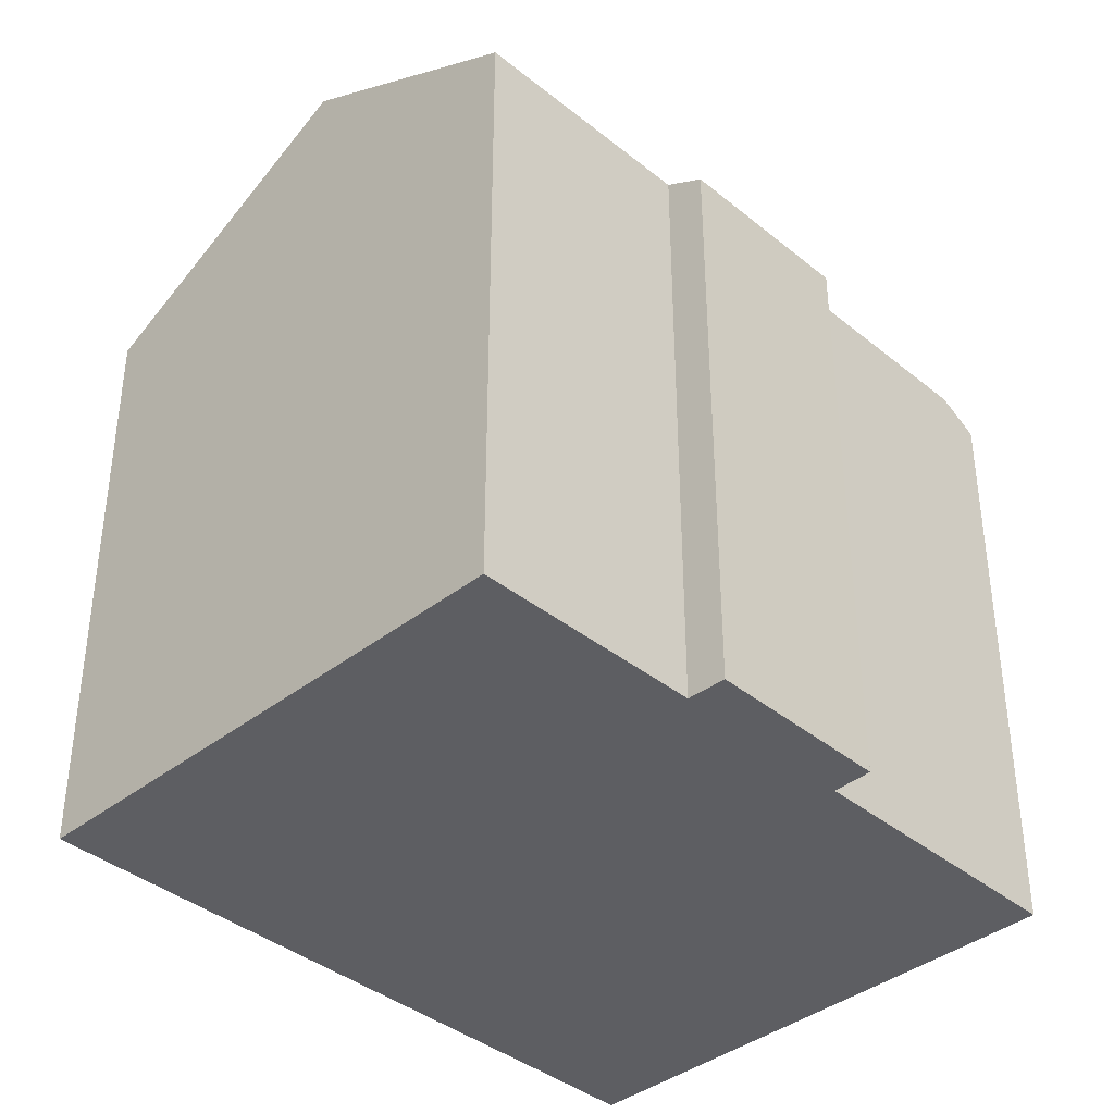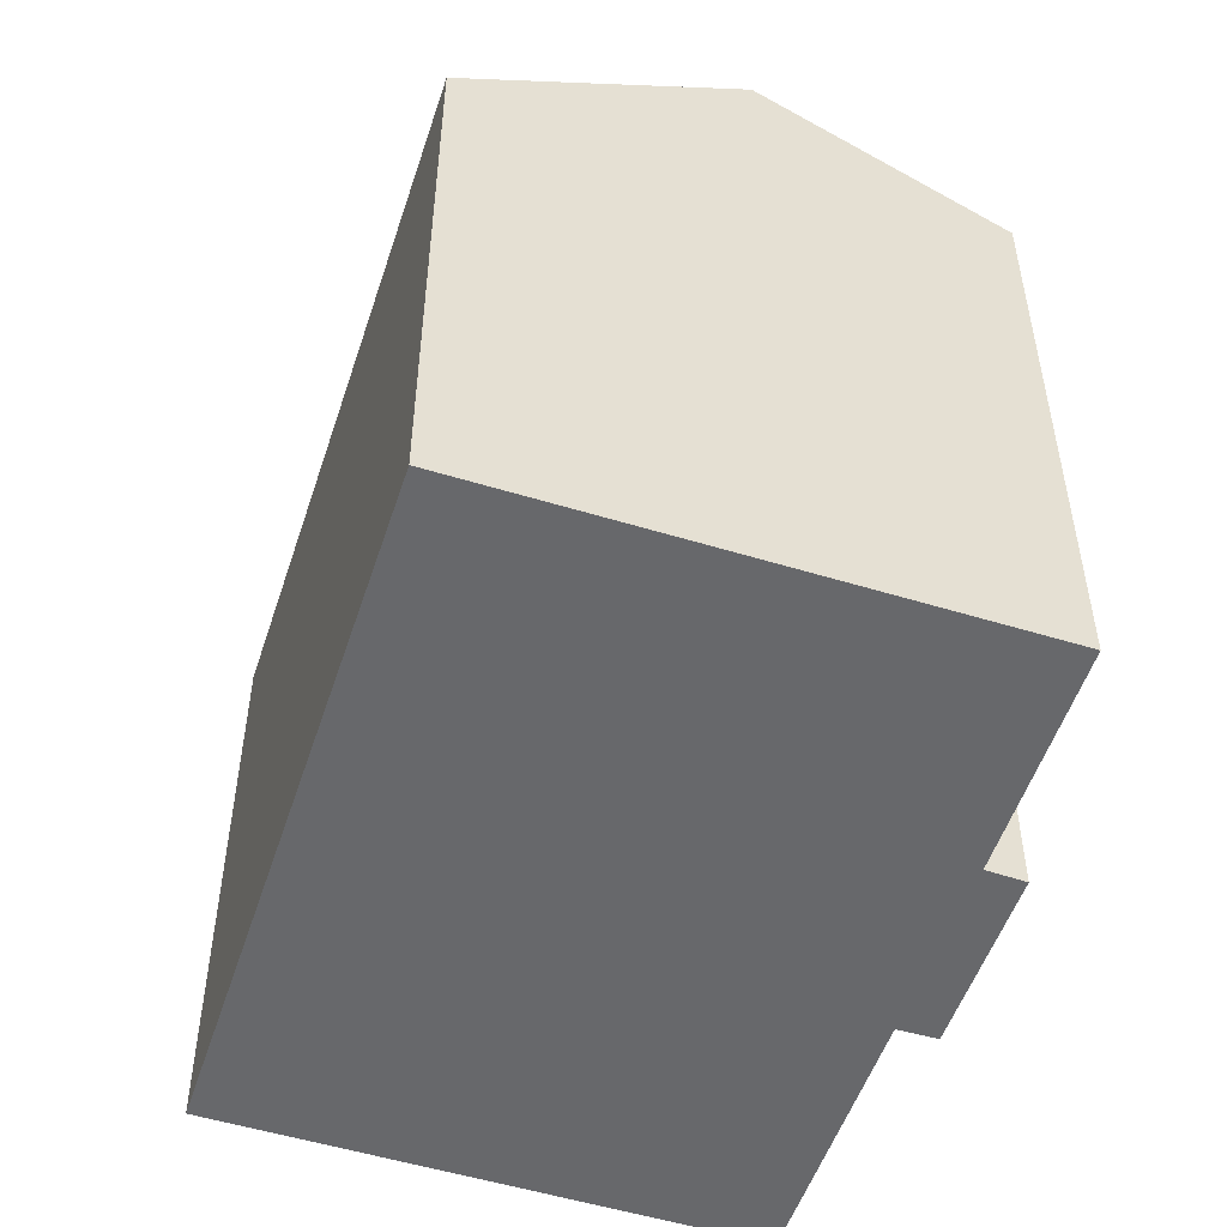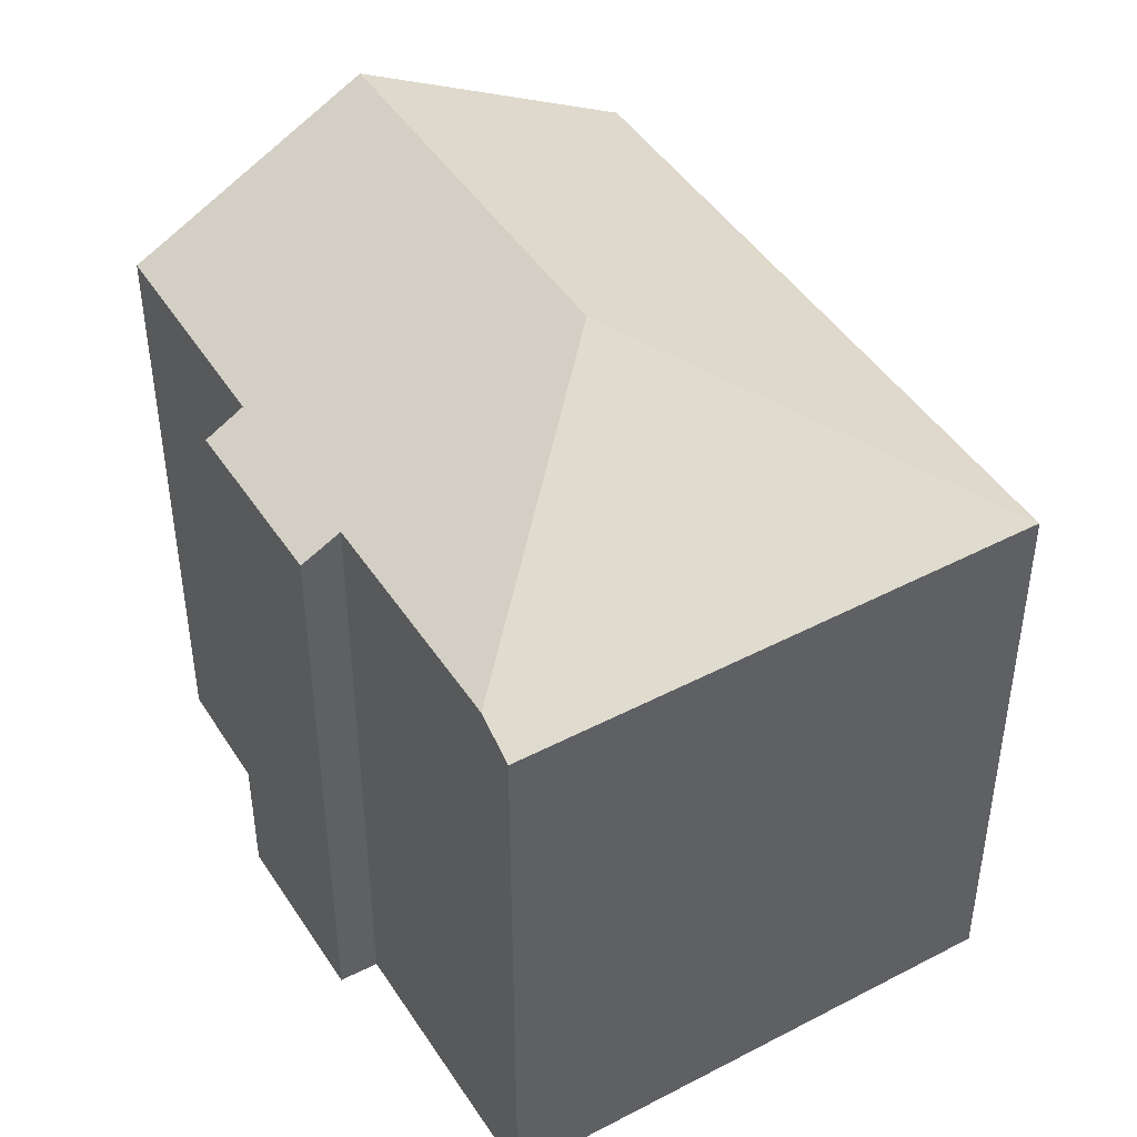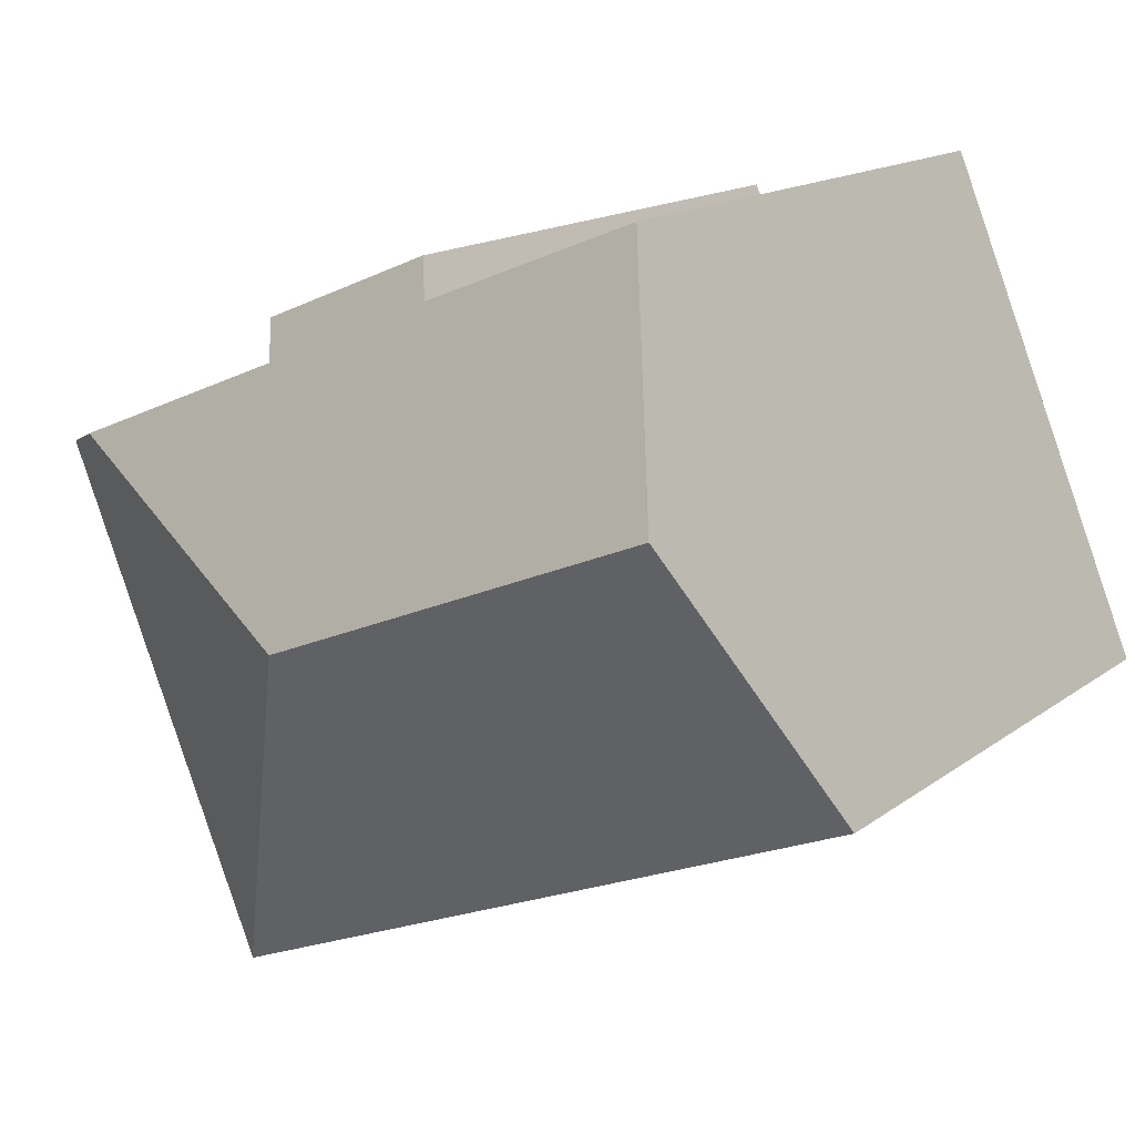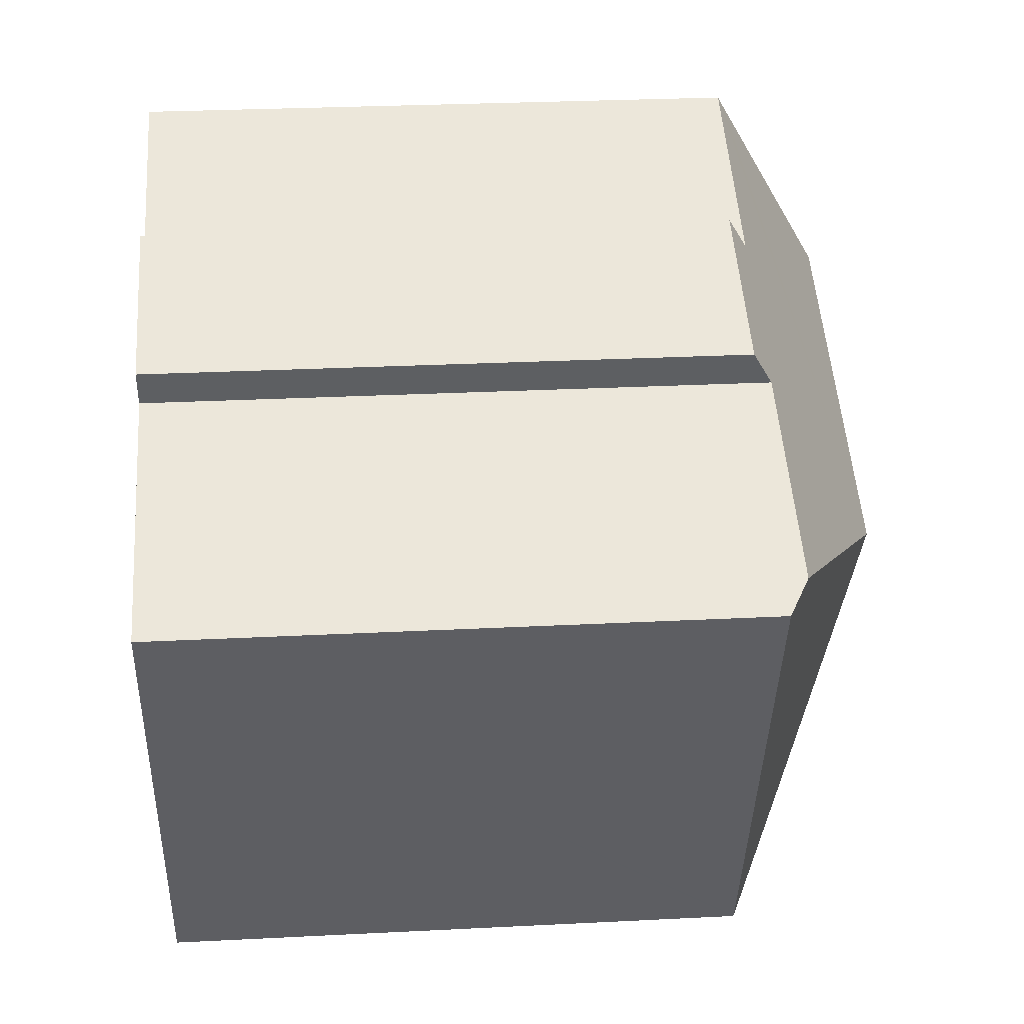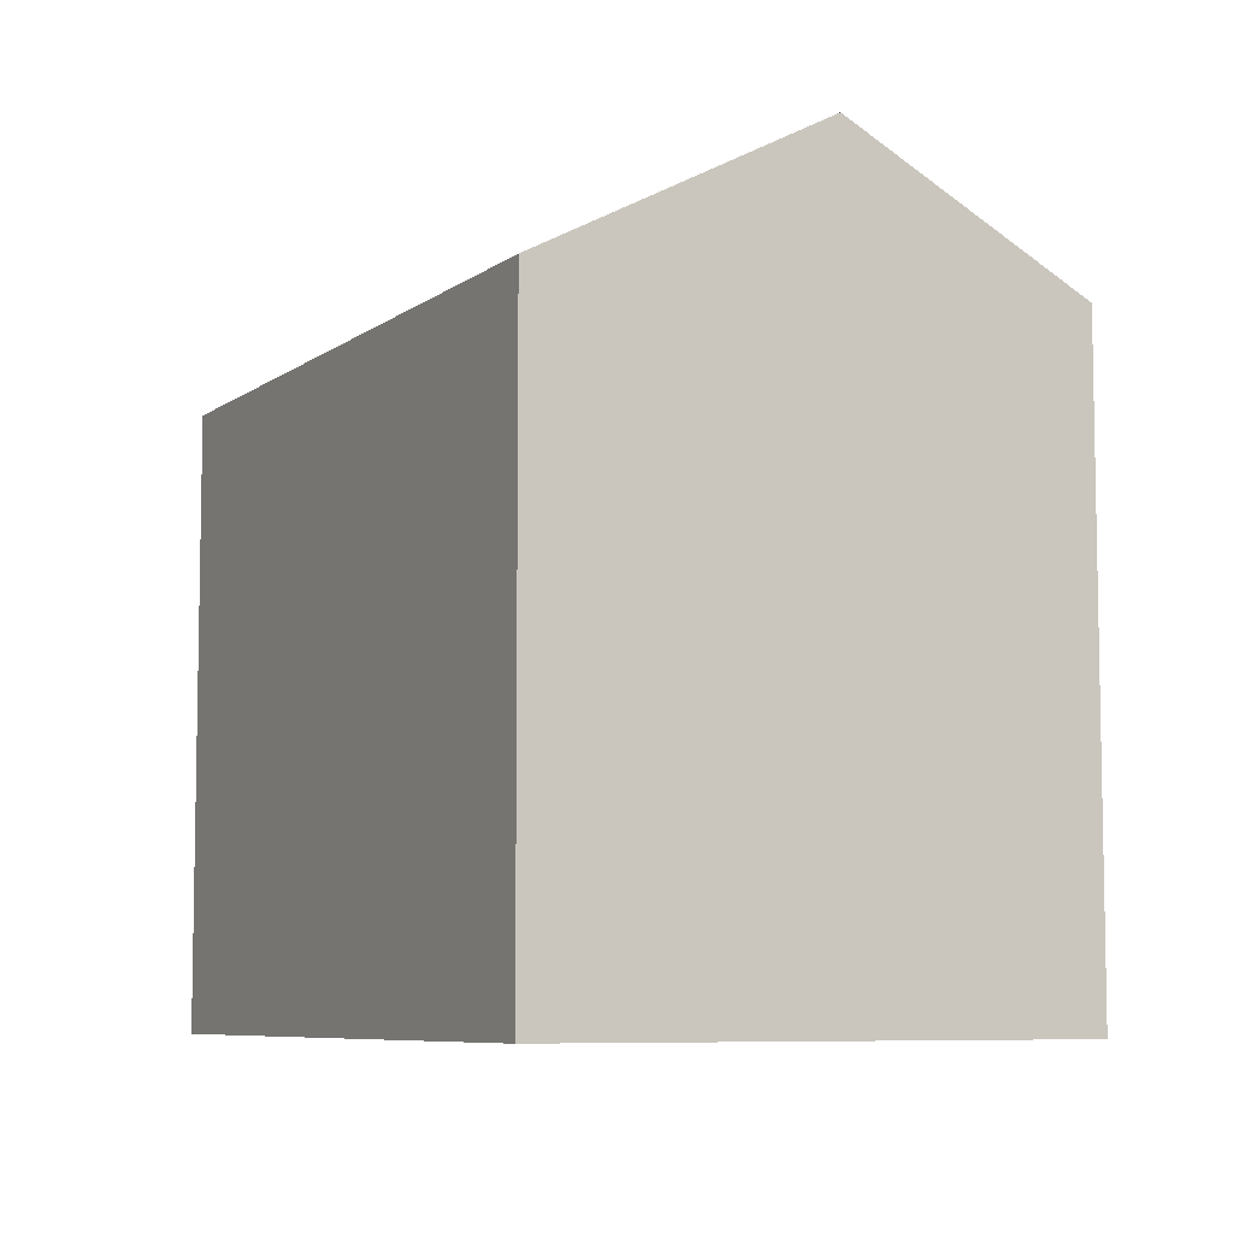
<metadata>
{"format":"obj","ext":"obj","renderer":"f3d","projection":"perspective","resolution":1024,"background":"white","views":[{"elev":-39.0,"azim":-23.3,"up":"+Y"},{"elev":-52.4,"azim":-86.0,"up":"+Y"},{"elev":45.1,"azim":81.3,"up":"+Y"},{"elev":15.1,"azim":-146.8,"up":"+Z"},{"elev":28.3,"azim":85.6,"up":"+Z"},{"elev":-7.4,"azim":-95.5,"up":"+Y"}]}
</metadata>
<code>
v  12.21 18.29 2.716
v  16.08 14.58 -6.479
v  16.07 14.56 -6.507
v  21.1 14.56 5.659
v  20.13 15.1 6.054
v  0.187 14.82 0.457
v  0 14.56 8.917e-16
v  2.692 18.29 6.57
v  14.6 15.09 8.319
v  10.31 15.07 10.09
v  4.999 15.09 12.2
v  4.864 15.28 11.87
v  14.62 14.57 9.376
v  14.96 14.57 9.235
v  10.71 14.56 10.98
v  10.71 -6.725e-16 10.98
v  14.96 -5.655e-16 9.235
v  14.62 -5.741e-16 9.376
v  14.6 -5.094e-16 8.319
v  21.1 -3.465e-16 5.659
v  20.13 -3.707e-16 6.054
v  4.999 -7.472e-16 12.2
v  10.31 -6.178e-16 10.09
v  16.07 3.984e-16 -6.507
v  16.08 3.967e-16 -6.479
v  0 0 0
v  0.187 -2.798e-17 0.457
v  2.692 -4.023e-16 6.57
v  4.864 -7.27e-16 11.87
g defaultobject
f 1 2 3
f 1 4 2
f 4 1 5
f 6 3 7
f 3 6 1
f 1 6 8
f 1 9 5
f 9 1 10
f 10 1 11
f 11 1 12
f 12 1 8
f 9 13 14
f 13 9 15
f 15 9 10
f 16 13 15
f 13 16 14
f 14 16 17
f 17 16 18
f 19 5 9
f 5 19 4
f 4 19 20
f 20 19 21
f 22 10 11
f 10 22 23
f 14 19 9
f 19 14 17
f 20 2 4
f 2 20 3
f 3 20 24
f 24 20 25
f 24 7 3
f 7 24 26
f 6 12 8
f 12 6 7
f 12 7 26
f 12 26 11
f 11 26 27
f 11 27 22
f 22 27 28
f 22 28 29
f 23 15 10
f 15 23 16
f 21 25 20
f 25 21 24
f 24 21 26
f 26 21 19
f 26 19 17
f 26 17 18
f 26 18 23
f 23 18 16
f 26 23 28
f 28 23 29
f 29 23 22
f 26 28 27

</code>
